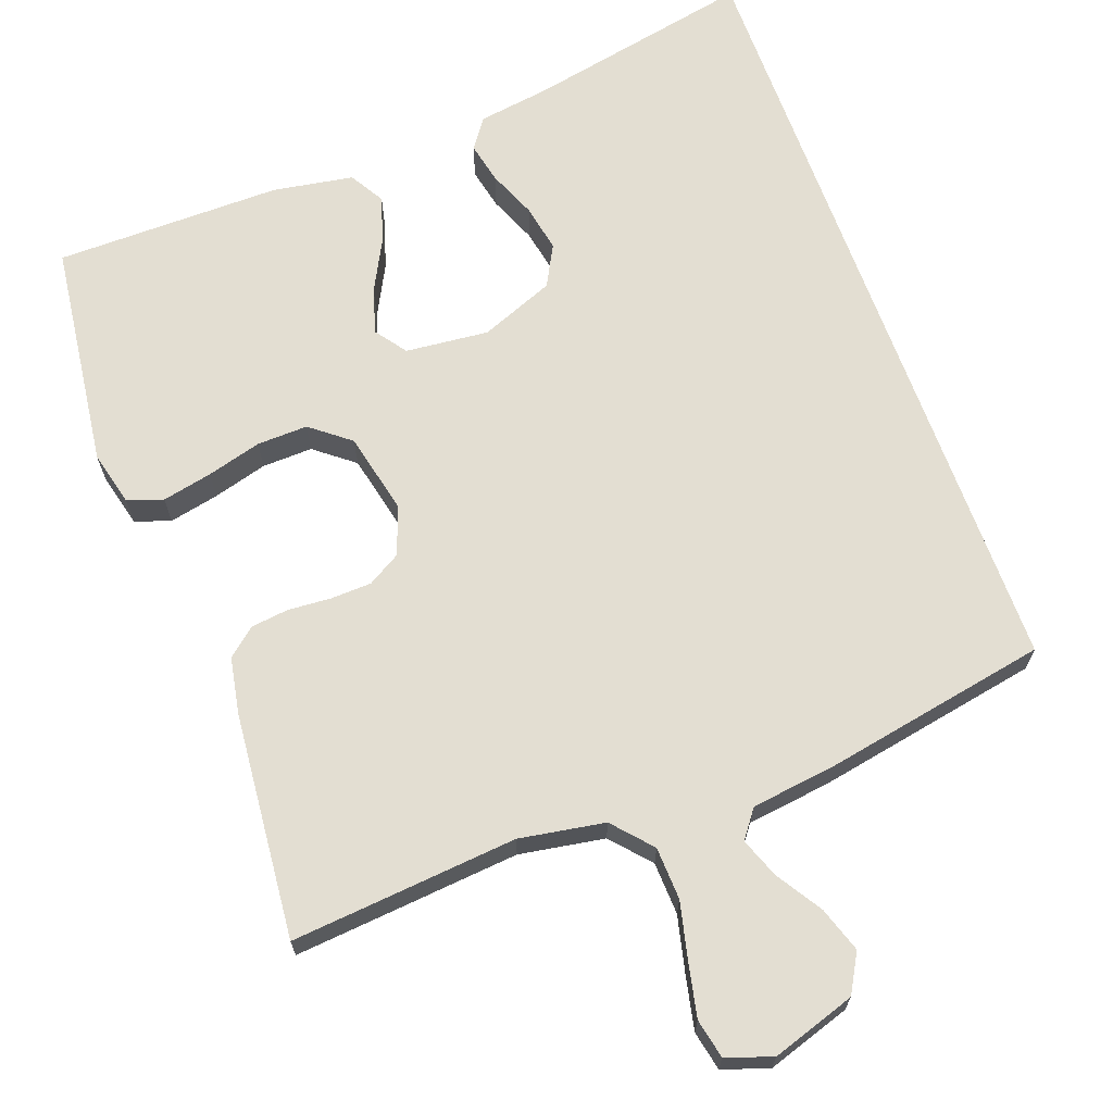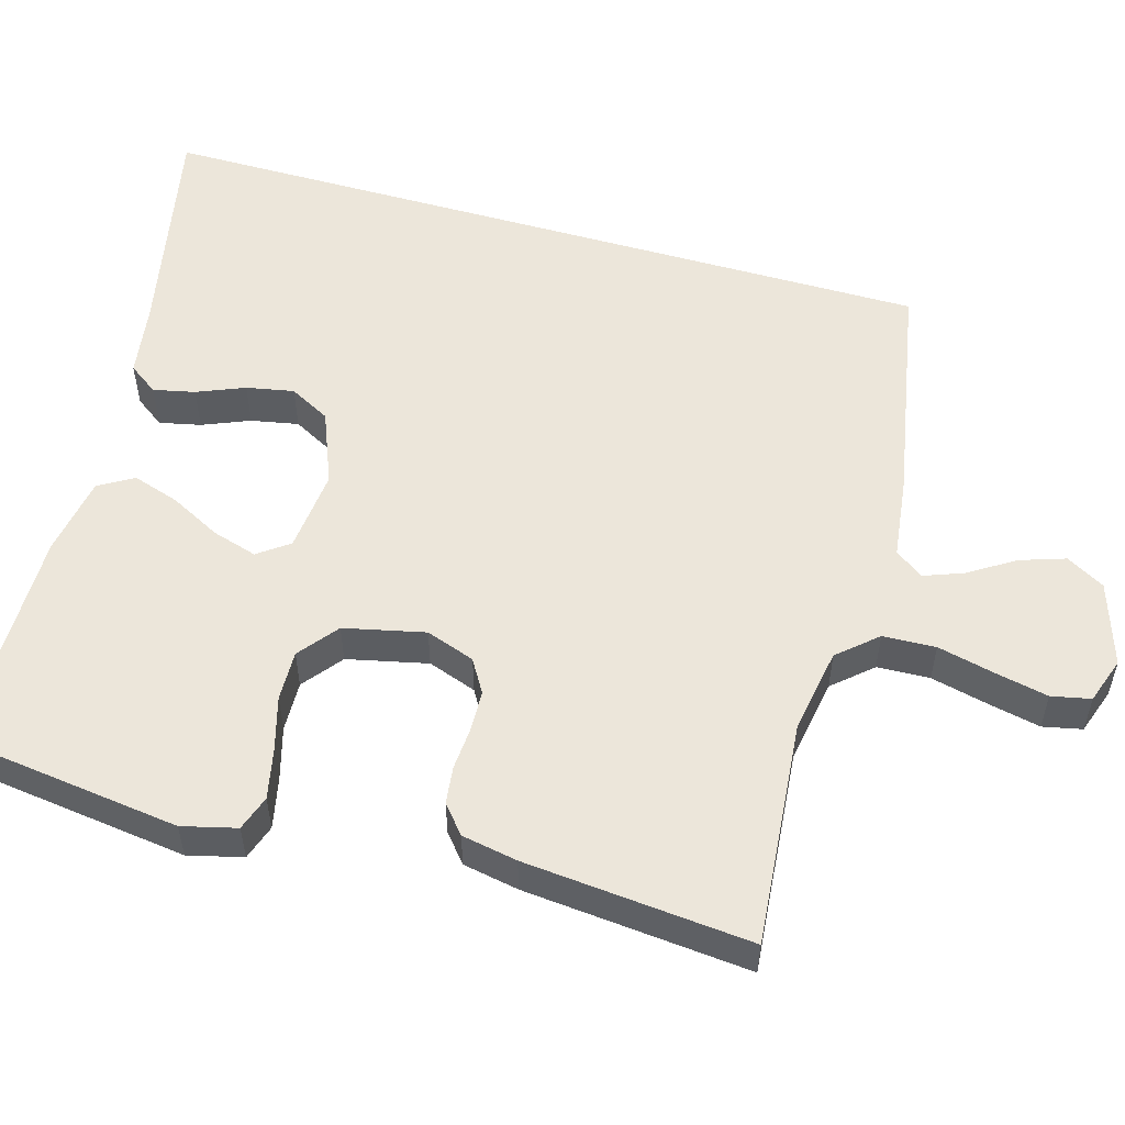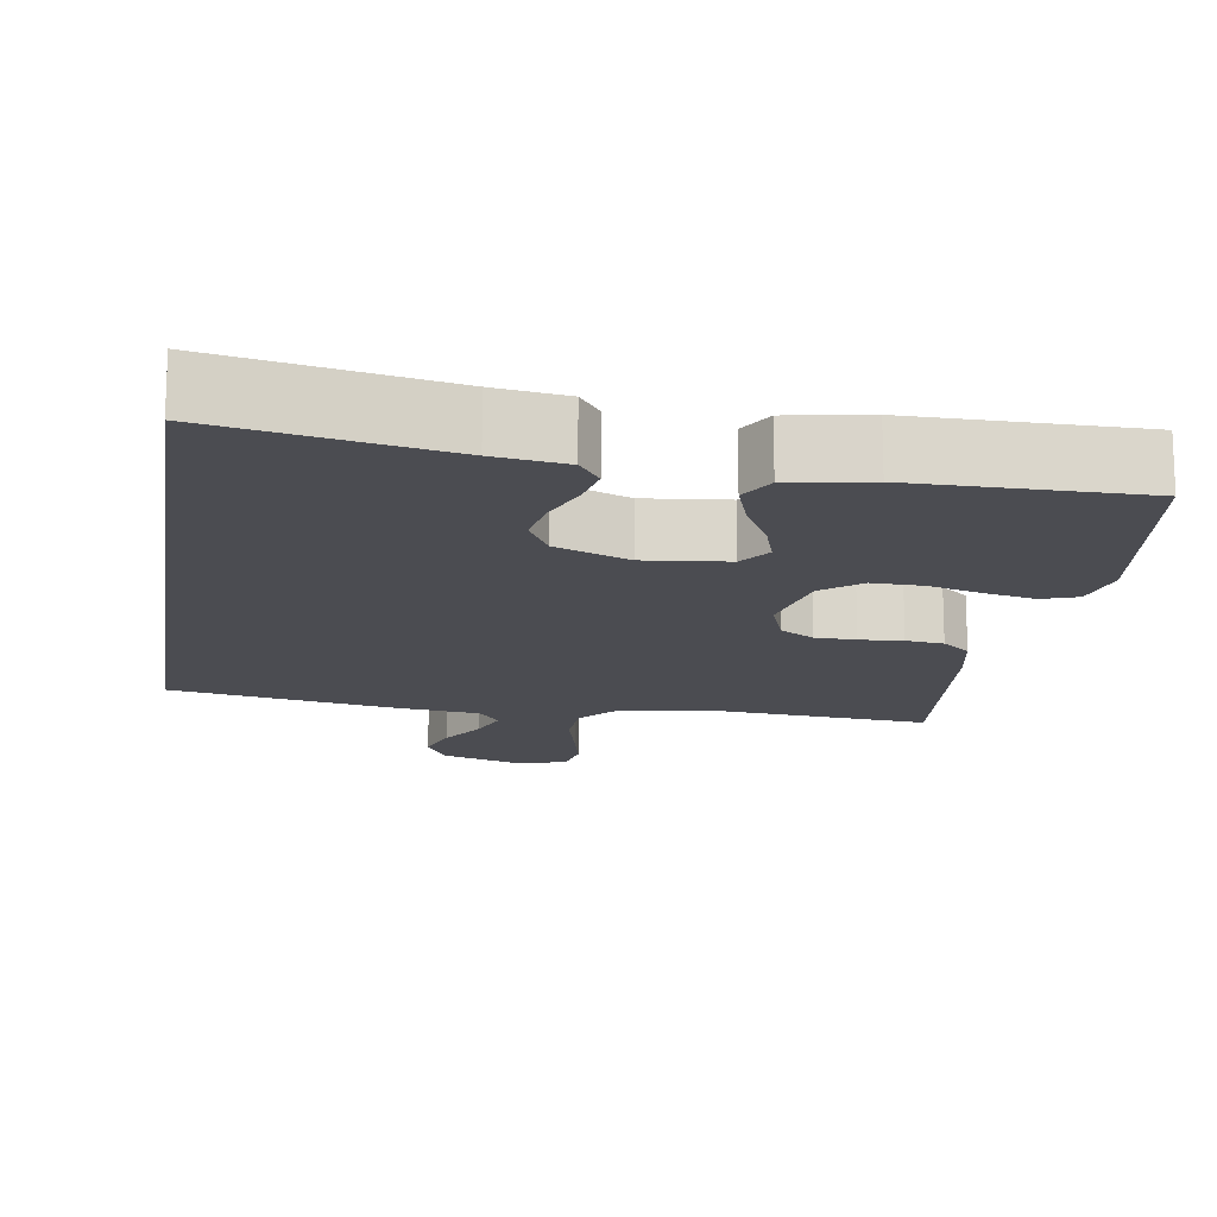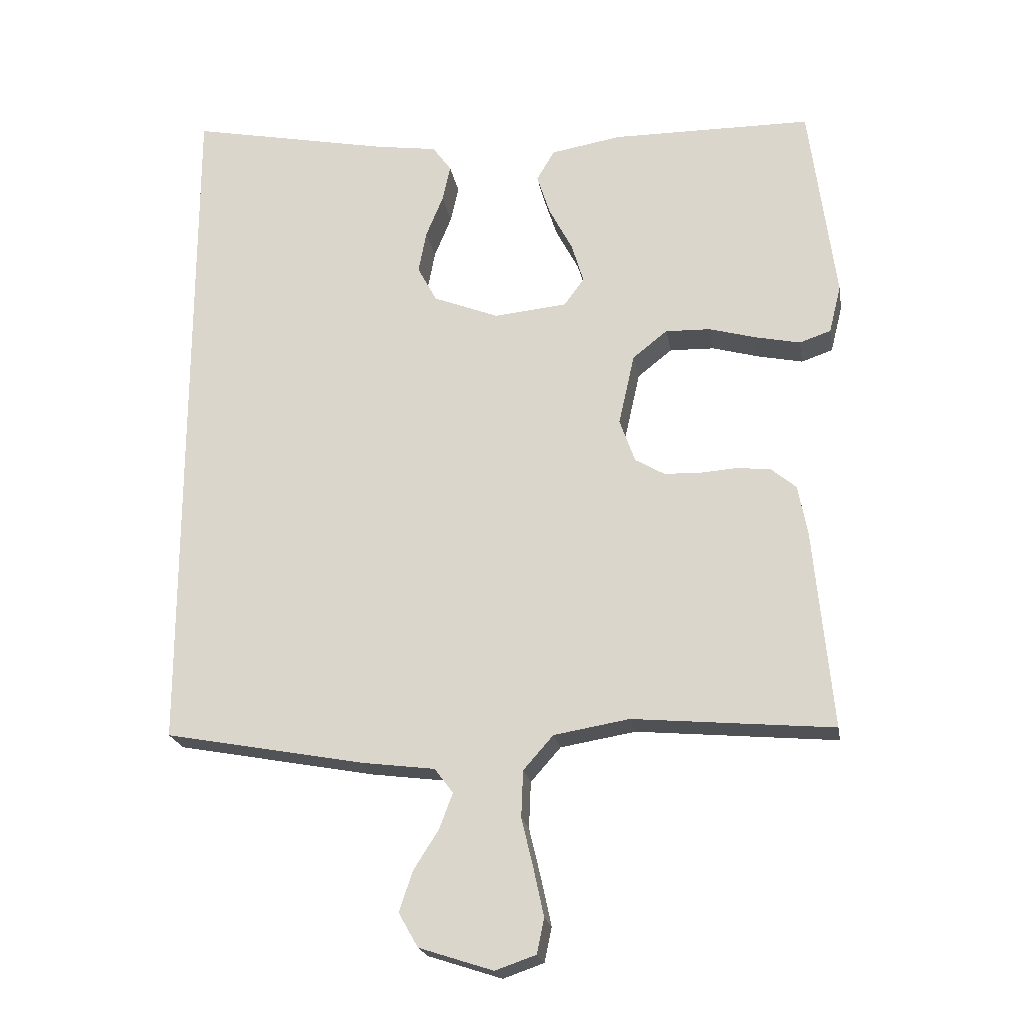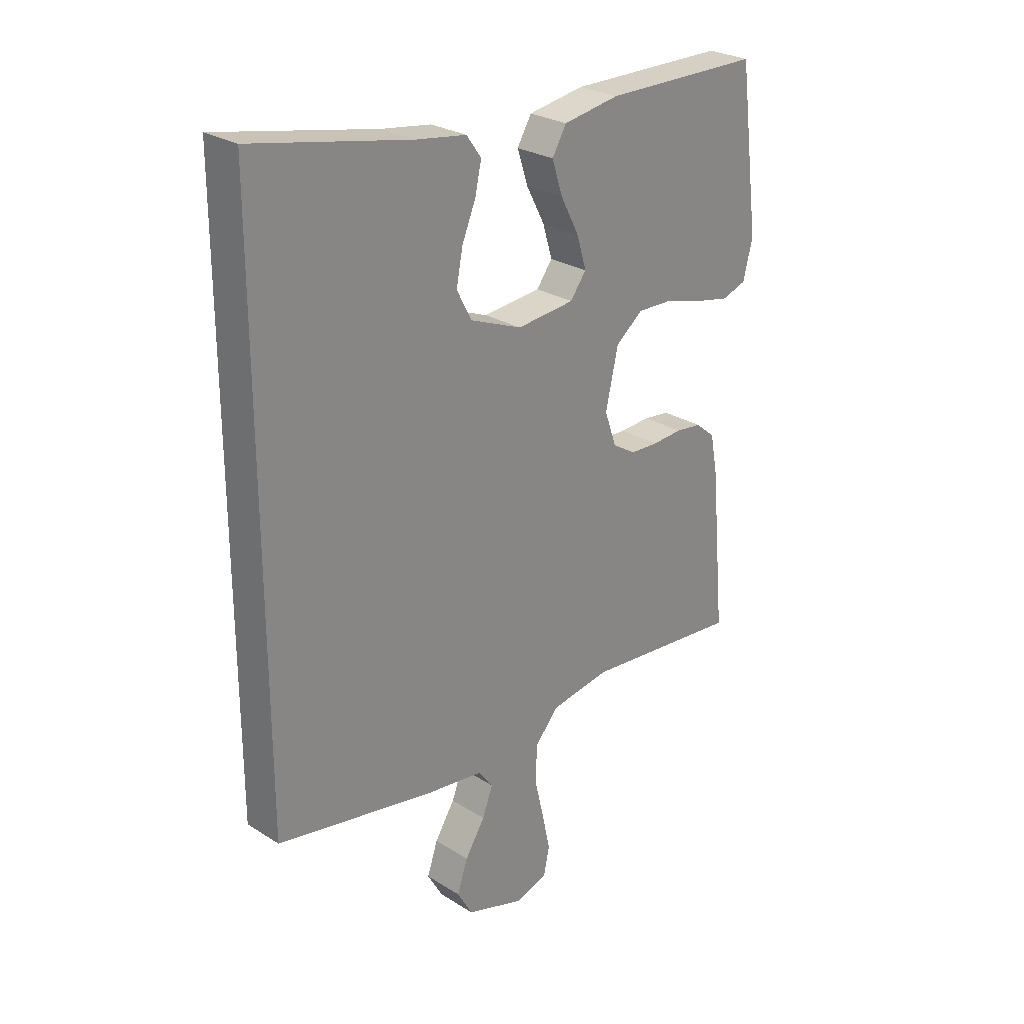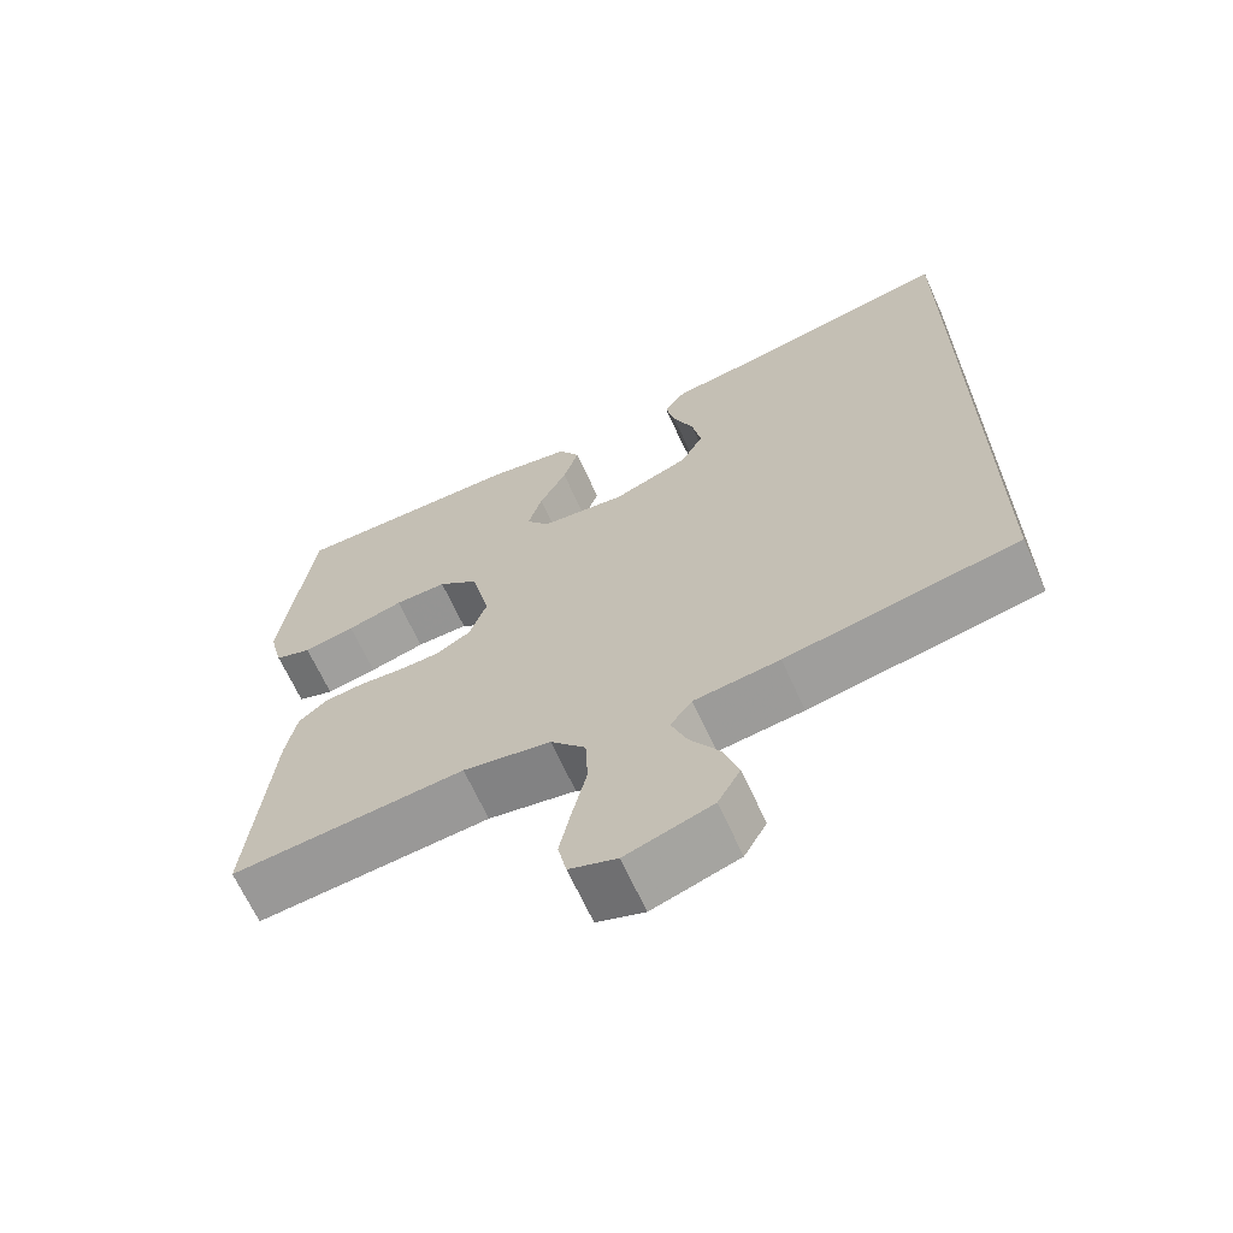
<metadata>
{"format":"obj","ext":"obj","renderer":"f3d","projection":"perspective","resolution":1024,"background":"white","views":[{"elev":67.6,"azim":159.9,"up":"+Y"},{"elev":54.3,"azim":106.1,"up":"+Y"},{"elev":-15.5,"azim":-8.5,"up":"+Y"},{"elev":-21.2,"azim":9.7,"up":"+Z"},{"elev":26.6,"azim":-45.5,"up":"+Z"},{"elev":-66.2,"azim":-155.7,"up":"+Z"}]}
</metadata>
<code>
v -0.5 0.07 0.584
v -0.2 0.07 0.524
v -0.105 0.07 0.51
v -0.077 0.07 0.471
v -0.089 0.07 0.416
v -0.115 0.07 0.353
v -0.127 0.07 0.29
v -0.098 0.07 0.236
v 0 0.07 0.197
v 0.11 0.07 0.208
v 0.14 0.07 0.249
v 0.122 0.07 0.309
v 0.087 0.07 0.376
v 0.067 0.07 0.438
v 0.094 0.07 0.484
v 0.2 0.07 0.502
v 0.5 0.07 0.5
v 0.539 0.07 0.2
v 0.521 0.07 0.128
v 0.474 0.07 0.112
v 0.408 0.07 0.126
v 0.336 0.07 0.146
v 0.269 0.07 0.148
v 0.217 0.07 0.107
v 0.193 0.07 0
v 0.216 0.07 -0.065
v 0.26 0.07 -0.091
v 0.314 0.07 -0.093
v 0.371 0.07 -0.089
v 0.421 0.07 -0.095
v 0.458 0.07 -0.126
v 0.472 0.07 -0.2
v 0.5 0.07 -0.5
v 0.2 0.07 -0.473
v 0.087 0.07 -0.492
v 0.042 0.07 -0.543
v 0.039 0.07 -0.613
v 0.057 0.07 -0.689
v 0.072 0.07 -0.759
v 0.061 0.07 -0.811
v 0 0.07 -0.832
v -0.111 0.07 -0.796
v -0.14 0.07 -0.745
v -0.12 0.07 -0.685
v -0.082 0.07 -0.625
v -0.062 0.07 -0.572
v -0.09 0.07 -0.535
v -0.2 0.07 -0.521
v -0.5 0.07 -0.465
v -0.5 0 0.584
v -0.2 0 0.524
v -0.105 0 0.51
v -0.077 0 0.471
v -0.089 0 0.416
v -0.115 0 0.353
v -0.127 0 0.29
v -0.098 0 0.236
v 0 0 0.197
v 0.11 0 0.208
v 0.14 0 0.249
v 0.122 0 0.309
v 0.087 0 0.376
v 0.067 0 0.438
v 0.094 0 0.484
v 0.2 0 0.502
v 0.5 0 0.5
v 0.539 0 0.2
v 0.521 0 0.128
v 0.474 0 0.112
v 0.408 0 0.126
v 0.336 0 0.146
v 0.269 0 0.148
v 0.217 0 0.107
v 0.193 0 0
v 0.216 0 -0.065
v 0.26 0 -0.091
v 0.314 0 -0.093
v 0.371 0 -0.089
v 0.421 0 -0.095
v 0.458 0 -0.126
v 0.472 0 -0.2
v 0.5 0 -0.5
v 0.2 0 -0.473
v 0.087 0 -0.492
v 0.042 0 -0.543
v 0.039 0 -0.613
v 0.057 0 -0.689
v 0.072 0 -0.759
v 0.061 0 -0.811
v 0 0 -0.832
v -0.111 0 -0.796
v -0.14 0 -0.745
v -0.12 0 -0.685
v -0.082 0 -0.625
v -0.062 0 -0.572
v -0.09 0 -0.535
v -0.2 0 -0.521
v -0.5 0 -0.465
f 49 1 2
f 48 49 2
f 47 48 2
f 46 47 2
f 43 44 45
f 42 43 45
f 41 42 45
f 40 41 45
f 39 40 45
f 38 39 45
f 37 38 45
f 36 37 45 46
f 35 36 46 2
f 32 33 34
f 31 32 34
f 30 31 34
f 29 30 34
f 28 29 34
f 27 28 34 35
f 26 27 35
f 25 26 35
f 20 21 22
f 19 20 22
f 18 19 22
f 17 18 22
f 16 17 22
f 15 16 22
f 14 15 22
f 13 14 22
f 12 13 22
f 11 12 22 23
f 10 11 23 24
f 4 5 6
f 3 4 6
f 2 3 6
f 2 6 7
f 35 2 7
f 9 10 24 25
f 8 9 25 35
f 7 8 35
f 51 50 98
f 51 98 97
f 51 97 96
f 51 96 95
f 94 93 92
f 94 92 91
f 94 91 90
f 94 90 89
f 94 89 88
f 94 88 87
f 94 87 86
f 95 94 86 85
f 51 95 85 84
f 83 82 81
f 83 81 80
f 83 80 79
f 83 79 78
f 83 78 77
f 84 83 77 76
f 84 76 75
f 84 75 74
f 71 70 69
f 71 69 68
f 71 68 67
f 71 67 66
f 71 66 65
f 71 65 64
f 71 64 63
f 71 63 62
f 71 62 61
f 72 71 61 60
f 73 72 60 59
f 55 54 53
f 55 53 52
f 55 52 51
f 56 55 51
f 56 51 84
f 74 73 59 58
f 84 74 58 57
f 84 57 56
f 1 50 51 2
f 2 51 52 3
f 3 52 53 4
f 4 53 54 5
f 5 54 55 6
f 6 55 56 7
f 7 56 57 8
f 8 57 58 9
f 9 58 59 10
f 10 59 60 11
f 11 60 61 12
f 12 61 62 13
f 13 62 63 14
f 14 63 64 15
f 15 64 65 16
f 16 65 66 17
f 17 66 67 18
f 18 67 68 19
f 19 68 69 20
f 20 69 70 21
f 21 70 71 22
f 22 71 72 23
f 23 72 73 24
f 24 73 74 25
f 25 74 75 26
f 26 75 76 27
f 27 76 77 28
f 28 77 78 29
f 29 78 79 30
f 30 79 80 31
f 31 80 81 32
f 32 81 82 33
f 33 82 83 34
f 34 83 84 35
f 35 84 85 36
f 36 85 86 37
f 37 86 87 38
f 38 87 88 39
f 39 88 89 40
f 40 89 90 41
f 41 90 91 42
f 42 91 92 43
f 43 92 93 44
f 44 93 94 45
f 45 94 95 46
f 46 95 96 47
f 47 96 97 48
f 48 97 98 49
f 49 98 50 1

</code>
